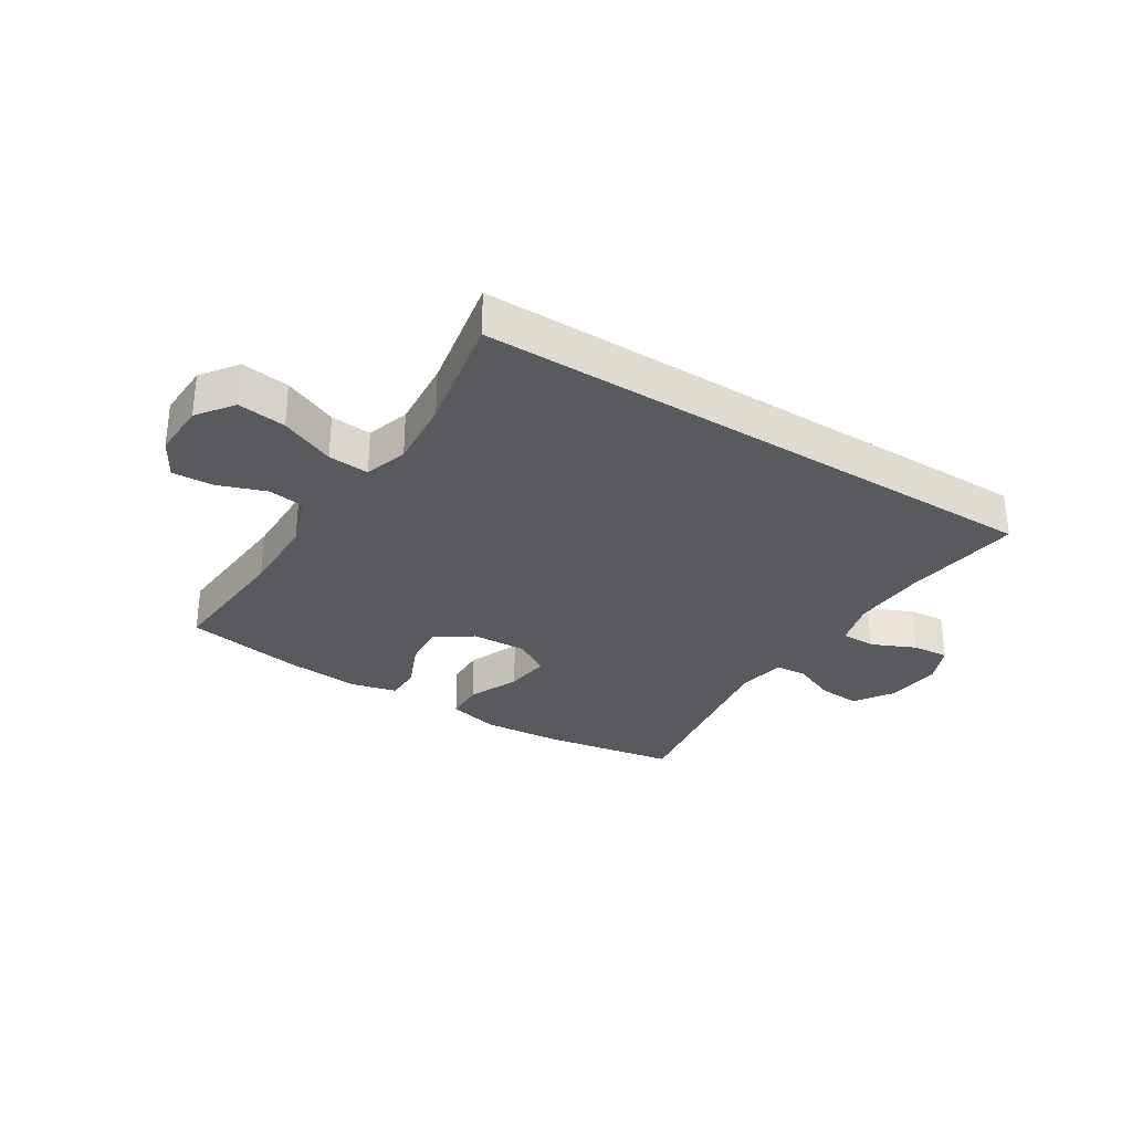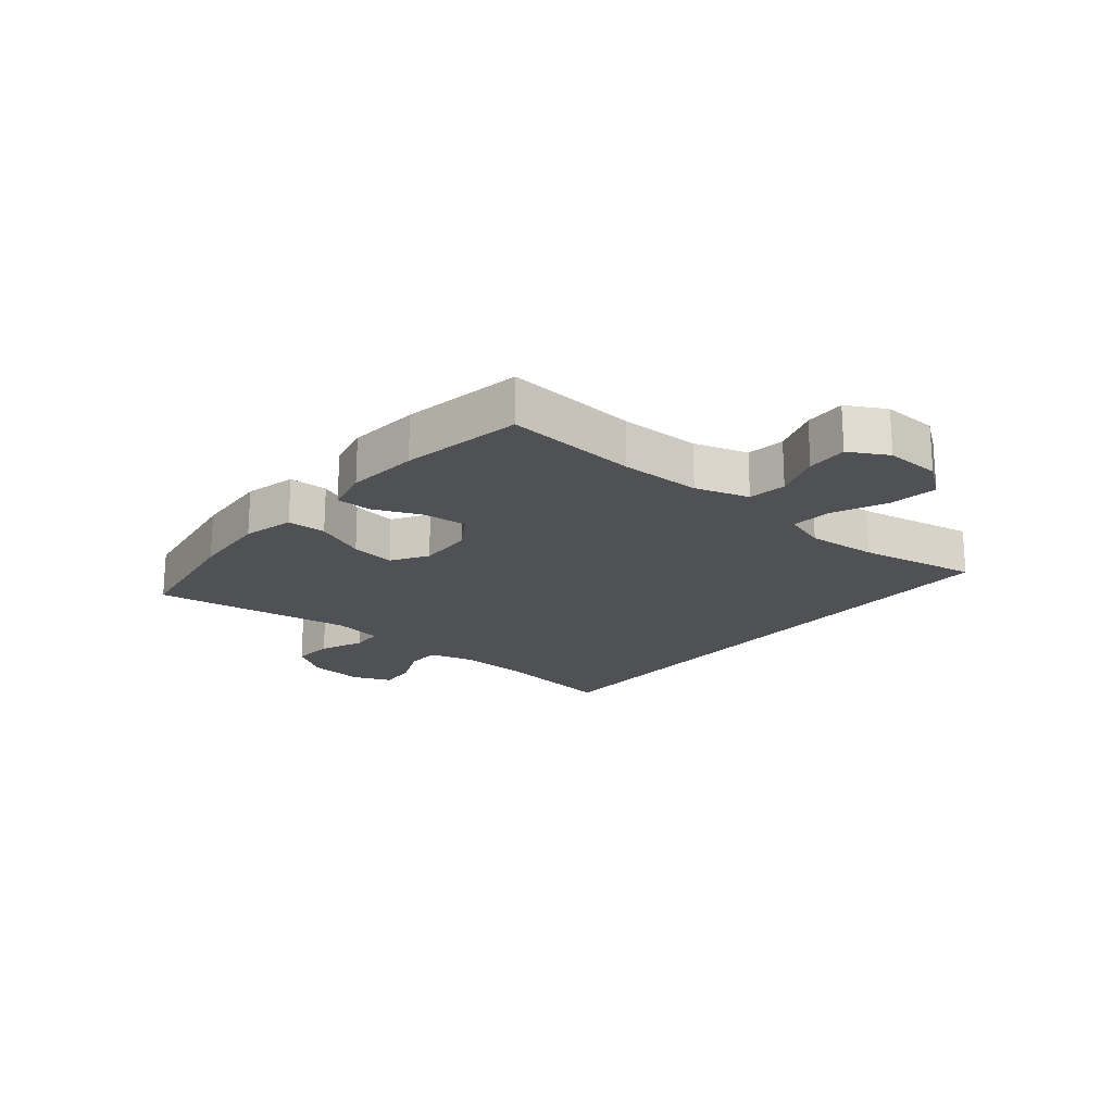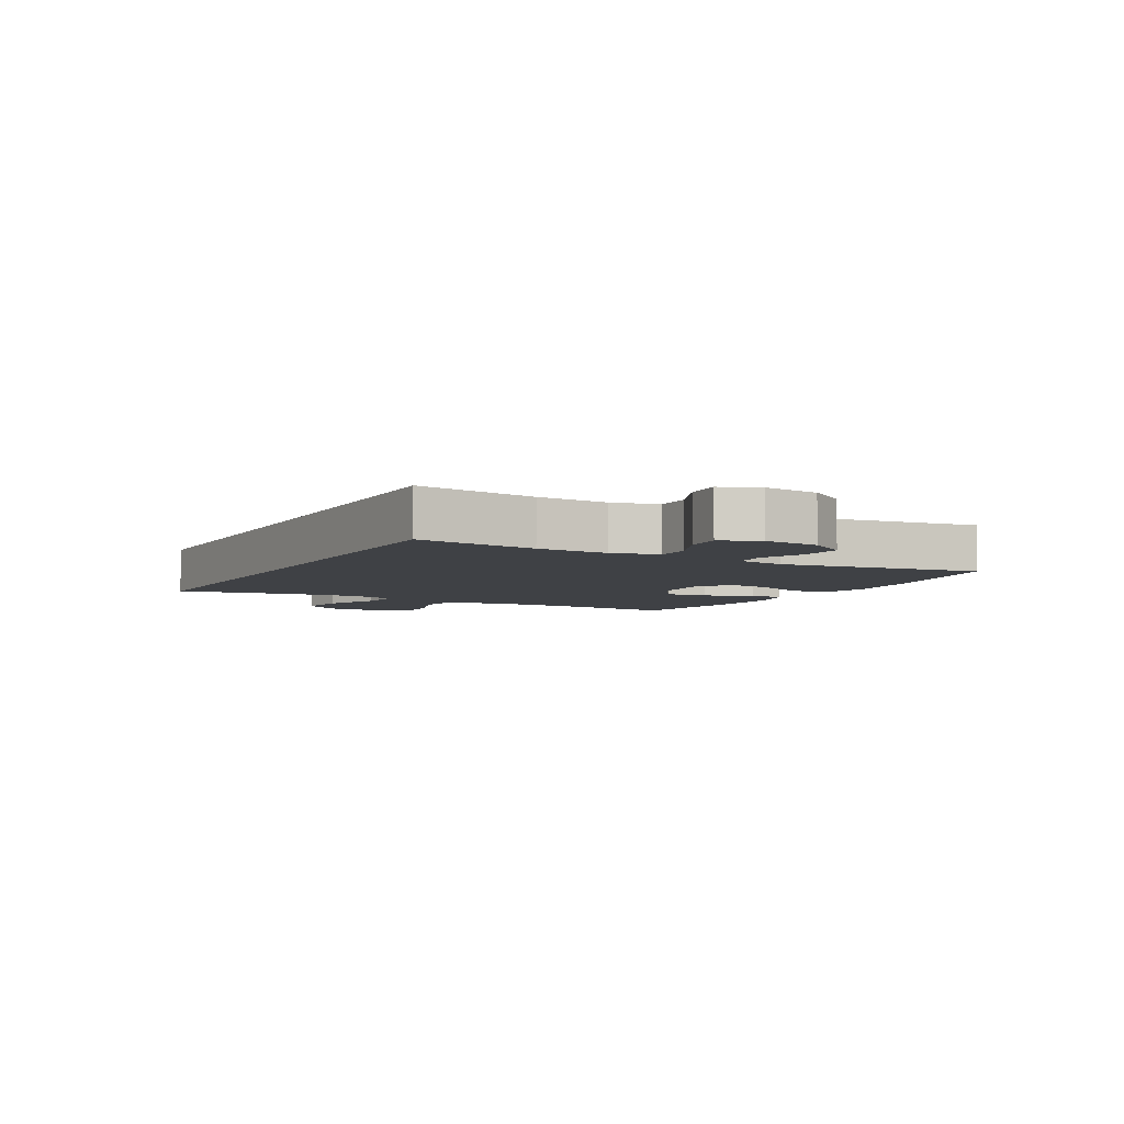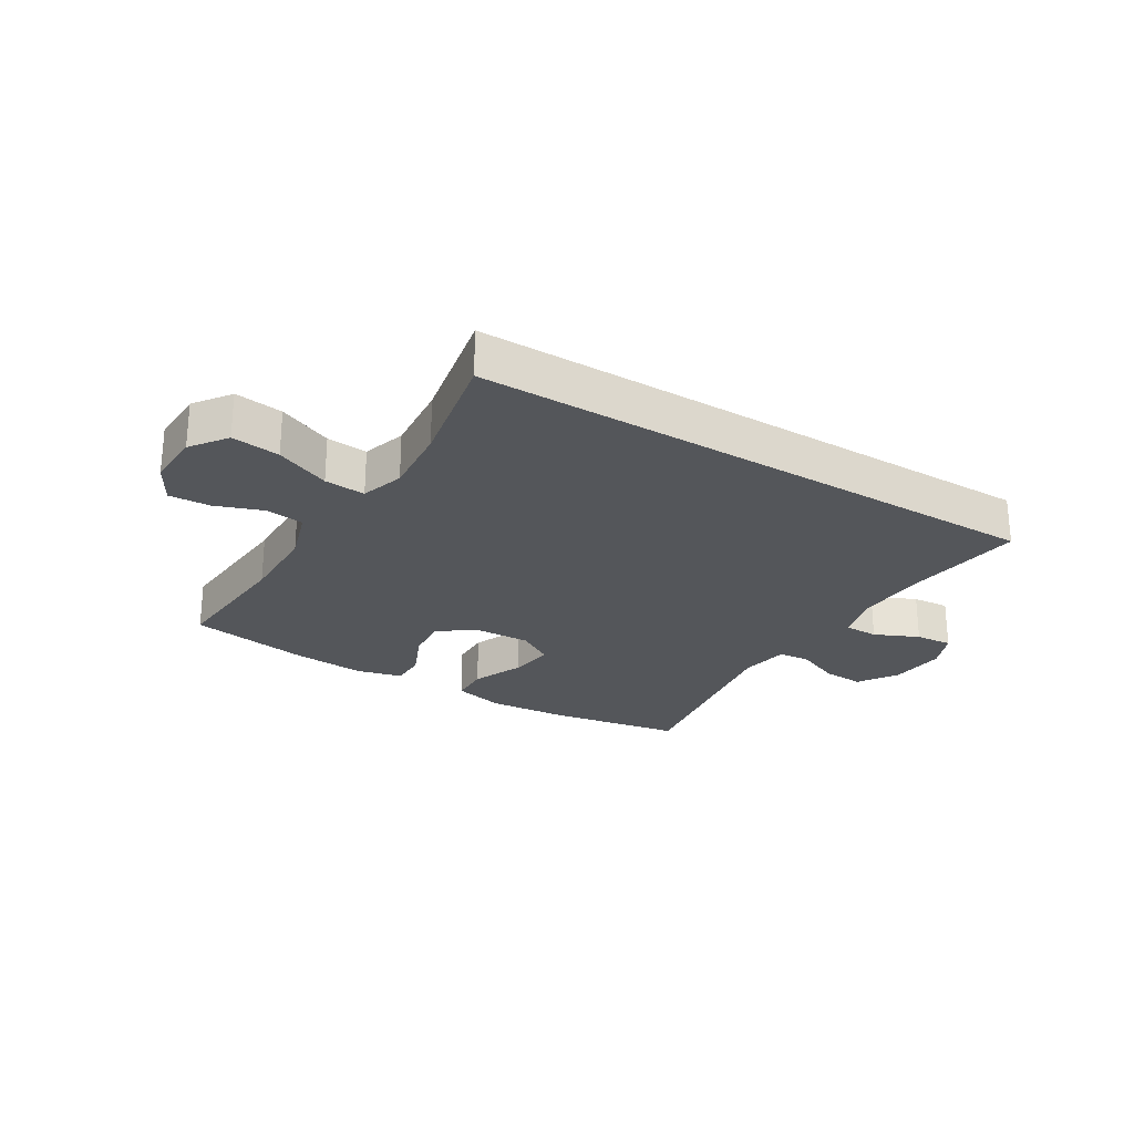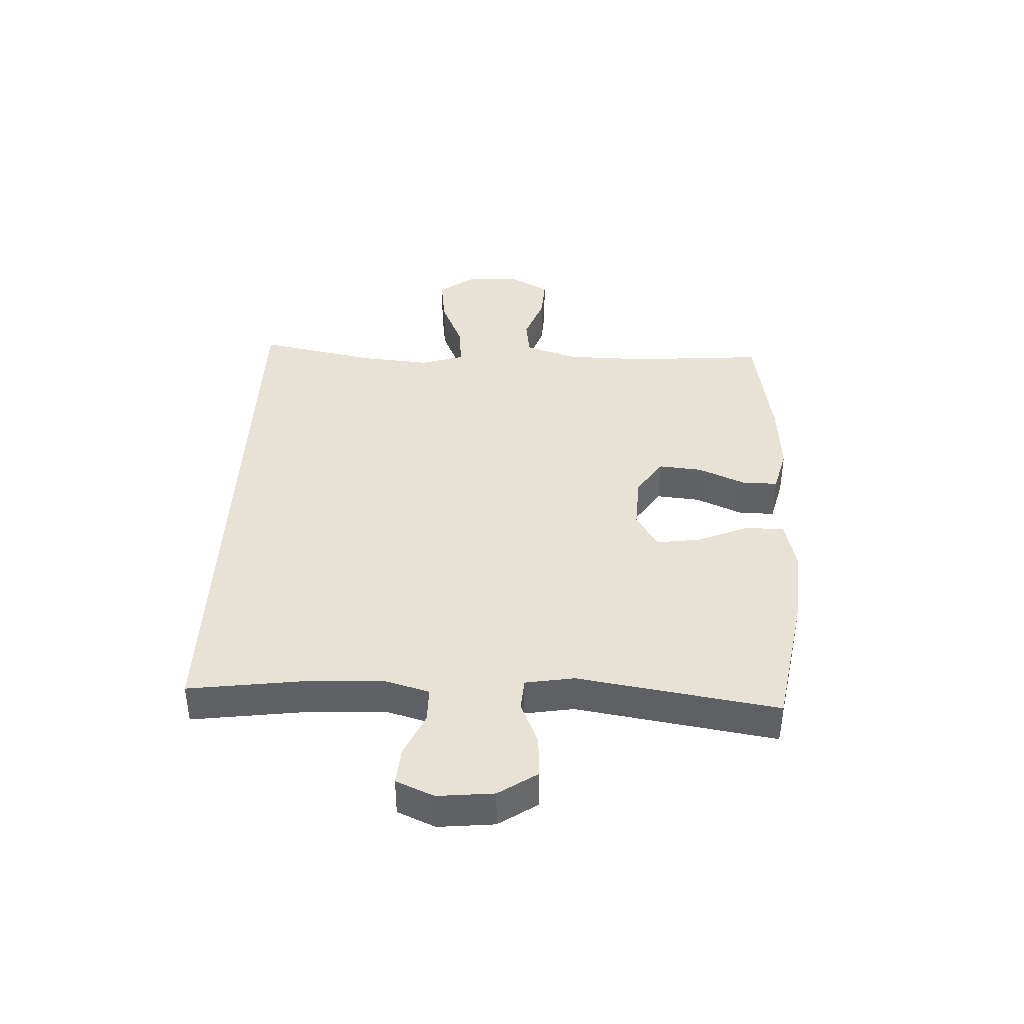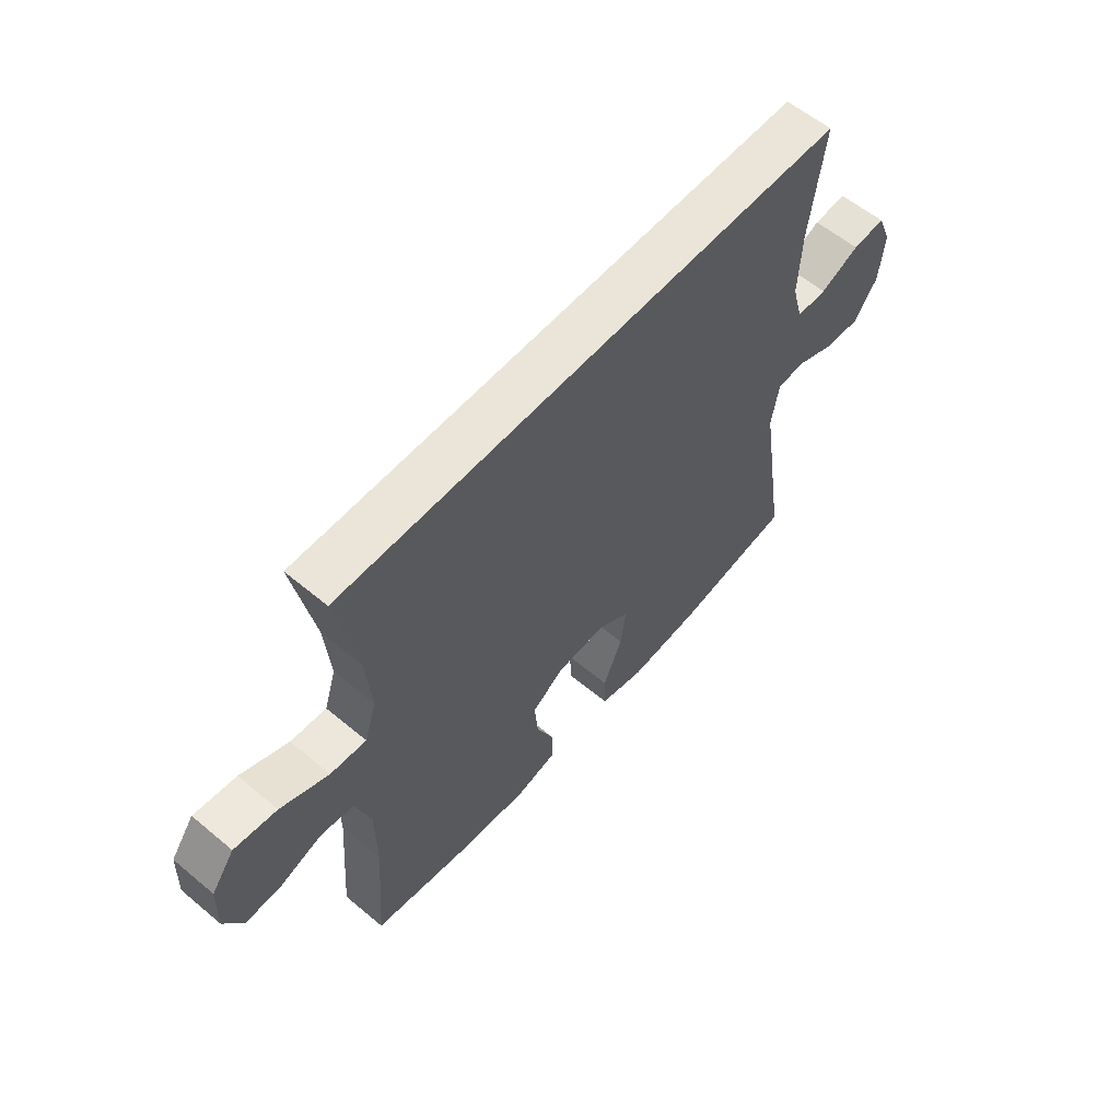
<metadata>
{"format":"obj","ext":"obj","renderer":"f3d","projection":"perspective","resolution":1024,"background":"white","views":[{"elev":-31.1,"azim":-32.3,"up":"+Y"},{"elev":-19.6,"azim":-130.0,"up":"+Y"},{"elev":-5.5,"azim":61.1,"up":"+Y"},{"elev":-25.7,"azim":-31.4,"up":"+Y"},{"elev":40.3,"azim":92.6,"up":"+Y"},{"elev":58.8,"azim":-49.3,"up":"+Z"}]}
</metadata>
<code>
o path6146
v -0.283 0.0375 -0.5335
v -0.1587 0.0375 -0.5429
v -0.07966 0.0375 -0.5231
v -0.08008 0.0375 -0.4618
v -0.1157 0.0375 -0.3794
v -0.1225 0.0375 -0.3045
v -0.0578 0.0375 -0.2613
v 0.03709 0.0375 -0.2571
v 0.09969 0.0375 -0.295
v 0.08916 0.0375 -0.372
v 0.05126 0.0375 -0.4608
v 0.05339 0.0375 -0.5279
v 0.1419 0.0375 -0.5493
v 0.2792 0.0375 -0.5382
v 0.5095 0.0375 -0.4983
v 0.4553 0.0375 -0.1509
v 0.4694 0.0375 -0.06614
v 0.524 0.0375 -0.06183
v 0.6004 0.0375 -0.09379
v 0.672 0.0375 -0.09802
v 0.7163 0.0375 -0.03141
v 0.7261 0.0375 0.06558
v 0.698 0.0375 0.1316
v 0.634 0.0375 0.1262
v 0.5577 0.0375 0.09203
v 0.4981 0.0375 0.09248
v 0.4761 0.0375 0.1716
v 0.4815 0.0375 0.2954
v 0.5095 0.0375 0.5036
v -0.4922 0.0375 0.5036
v -0.4523 0.0375 0.2989
v -0.4418 0.0375 0.1784
v -0.4651 0.0375 0.104
v -0.5359 0.0375 0.1097
v -0.6299 0.0375 0.1504
v -0.7135 0.0375 0.1614
v -0.759 0.0375 0.09907
v -0.7623 0.0375 0.004073
v -0.7252 0.0375 -0.06186
v -0.6539 0.0375 -0.05807
v -0.5716 0.0375 -0.02828
v -0.5058 0.0375 -0.0373
v -0.4765 0.0375 -0.1296
v -0.4746 0.0375 -0.2681
v -0.4922 0.0375 -0.4983
v -0.283 -0.0375 -0.5335
v -0.1587 -0.0375 -0.5429
v -0.07966 -0.0375 -0.5231
v -0.08008 -0.0375 -0.4618
v -0.1157 -0.0375 -0.3794
v -0.1225 -0.0375 -0.3045
v -0.0578 -0.0375 -0.2613
v 0.03709 -0.0375 -0.2571
v 0.09969 -0.0375 -0.295
v 0.08916 -0.0375 -0.372
v 0.05126 -0.0375 -0.4608
v 0.05339 -0.0375 -0.5279
v 0.1419 -0.0375 -0.5493
v 0.2792 -0.0375 -0.5382
v 0.5095 -0.0375 -0.4983
v 0.4553 -0.0375 -0.1509
v 0.4694 -0.0375 -0.06614
v 0.524 -0.0375 -0.06183
v 0.6004 -0.0375 -0.09379
v 0.672 -0.0375 -0.09802
v 0.7163 -0.0375 -0.03141
v 0.7261 -0.0375 0.06558
v 0.698 -0.0375 0.1316
v 0.634 -0.0375 0.1262
v 0.5577 -0.0375 0.09203
v 0.4981 -0.0375 0.09248
v 0.4761 -0.0375 0.1716
v 0.4815 -0.0375 0.2954
v 0.5095 -0.0375 0.5036
v -0.4922 -0.0375 0.5036
v -0.4523 -0.0375 0.2989
v -0.4418 -0.0375 0.1784
v -0.4651 -0.0375 0.104
v -0.5359 -0.0375 0.1097
v -0.6299 -0.0375 0.1504
v -0.7135 -0.0375 0.1614
v -0.759 -0.0375 0.09907
v -0.7623 -0.0375 0.004073
v -0.7252 -0.0375 -0.06186
v -0.6539 -0.0375 -0.05807
v -0.5716 -0.0375 -0.02828
v -0.5058 -0.0375 -0.0373
v -0.4765 -0.0375 -0.1296
v -0.4746 -0.0375 -0.2681
v -0.4922 -0.0375 -0.4983
v -0.759 0.0375 0.09907
v -0.7623 0.0375 0.004073
v -0.7252 0.0375 -0.06186
v -0.7252 0.0375 -0.06186
v -0.7135 0.0375 0.1614
v -0.7135 0.0375 0.1614
v -0.6539 0.0375 -0.05807
v -0.6299 0.0375 0.1504
v -0.5716 0.0375 -0.02828
v -0.5359 0.0375 0.1097
v -0.5058 0.0375 -0.0373
v -0.5058 0.0375 -0.0373
v -0.4651 0.0375 0.104
v -0.4651 0.0375 0.104
v -0.4765 0.0375 -0.1296
v 0.5095 0.0375 0.5036
v 0.5095 0.0375 0.5036
v -0.4922 0.0375 0.5036
v -0.4922 0.0375 0.5036
v -0.4746 0.0375 -0.2681
v -0.4922 0.0375 -0.4983
v -0.4922 0.0375 -0.4983
v -0.4523 0.0375 0.2989
v -0.4418 0.0375 0.1784
v -0.283 0.0375 -0.5335
v -0.1587 0.0375 -0.5429
v -0.1157 0.0375 -0.3794
v -0.1225 0.0375 -0.3045
v -0.1225 0.0375 -0.3045
v -0.07966 0.0375 -0.5231
v -0.07966 0.0375 -0.5231
v -0.0578 0.0375 -0.2613
v -0.08008 0.0375 -0.4618
v 0.03709 0.0375 -0.2571
v 0.09969 0.0375 -0.295
v 0.09969 0.0375 -0.295
v 0.08916 0.0375 -0.372
v 0.05126 0.0375 -0.4608
v 0.05339 0.0375 -0.5279
v 0.05339 0.0375 -0.5279
v 0.1419 0.0375 -0.5493
v 0.2792 0.0375 -0.5382
v 0.4761 0.0375 0.1716
v 0.4815 0.0375 0.2954
v 0.4553 0.0375 -0.1509
v 0.4694 0.0375 -0.06614
v 0.4694 0.0375 -0.06614
v 0.524 0.0375 -0.06183
v 0.4981 0.0375 0.09248
v 0.4981 0.0375 0.09248
v 0.5095 0.0375 -0.4983
v 0.5095 0.0375 -0.4983
v 0.5577 0.0375 0.09203
v 0.6004 0.0375 -0.09379
v 0.634 0.0375 0.1262
v 0.672 0.0375 -0.09802
v 0.698 0.0375 0.1316
v 0.698 0.0375 0.1316
v 0.7163 0.0375 -0.03141
v 0.7261 0.0375 0.06558
v -0.759 -0.0375 0.09907
v -0.7623 -0.0375 0.004073
v -0.7252 -0.0375 -0.06186
v -0.7252 -0.0375 -0.06186
v -0.7135 -0.0375 0.1614
v -0.7135 -0.0375 0.1614
v -0.6539 -0.0375 -0.05807
v -0.6299 -0.0375 0.1504
v -0.5716 -0.0375 -0.02828
v -0.5359 -0.0375 0.1097
v -0.5058 -0.0375 -0.0373
v -0.5058 -0.0375 -0.0373
v -0.4651 -0.0375 0.104
v -0.4651 -0.0375 0.104
v -0.4765 -0.0375 -0.1296
v 0.5095 -0.0375 0.5036
v 0.5095 -0.0375 0.5036
v -0.4922 -0.0375 0.5036
v -0.4922 -0.0375 0.5036
v -0.4746 -0.0375 -0.2681
v -0.4922 -0.0375 -0.4983
v -0.4922 -0.0375 -0.4983
v -0.4523 -0.0375 0.2989
v -0.4418 -0.0375 0.1784
v -0.283 -0.0375 -0.5335
v -0.1587 -0.0375 -0.5429
v -0.1157 -0.0375 -0.3794
v -0.1225 -0.0375 -0.3045
v -0.1225 -0.0375 -0.3045
v -0.07966 -0.0375 -0.5231
v -0.07966 -0.0375 -0.5231
v -0.0578 -0.0375 -0.2613
v -0.08008 -0.0375 -0.4618
v 0.03709 -0.0375 -0.2571
v 0.09969 -0.0375 -0.295
v 0.09969 -0.0375 -0.295
v 0.08916 -0.0375 -0.372
v 0.05126 -0.0375 -0.4608
v 0.05339 -0.0375 -0.5279
v 0.05339 -0.0375 -0.5279
v 0.1419 -0.0375 -0.5493
v 0.2792 -0.0375 -0.5382
v 0.4761 -0.0375 0.1716
v 0.4815 -0.0375 0.2954
v 0.4553 -0.0375 -0.1509
v 0.4694 -0.0375 -0.06614
v 0.4694 -0.0375 -0.06614
v 0.524 -0.0375 -0.06183
v 0.4981 -0.0375 0.09248
v 0.4981 -0.0375 0.09248
v 0.5095 -0.0375 -0.4983
v 0.5095 -0.0375 -0.4983
v 0.5577 -0.0375 0.09203
v 0.6004 -0.0375 -0.09379
v 0.634 -0.0375 0.1262
v 0.672 -0.0375 -0.09802
v 0.698 -0.0375 0.1316
v 0.698 -0.0375 0.1316
v 0.7163 -0.0375 -0.03141
v 0.7261 -0.0375 0.06558
f 159 158 157
f 205 203 209
f 210 205 209
f 206 209 204
f 158 159 160
f 203 199 198
f 192 185 187
f 193 174 184
f 170 178 165
f 182 165 178
f 204 203 198
f 177 175 176
f 158 151 157
f 198 199 196
f 174 163 182
f 184 174 182
f 196 184 185
f 195 185 192
f 196 185 195
f 175 178 170
f 196 199 193
f 161 160 159
f 187 188 191
f 157 152 153
f 193 194 174
f 178 175 177
f 207 205 210
f 155 151 158
f 183 176 180
f 177 176 183
f 160 161 163
f 194 173 174
f 166 173 194
f 175 170 171
f 209 203 204
f 163 161 165
f 168 173 166
f 195 192 201
f 163 165 182
f 157 151 152
f 192 187 191
f 196 193 184
f 191 188 189
f 37 38 83 82
f 38 94 154 83
f 96 37 82 156
f 39 40 85 84
f 35 36 81 80
f 40 41 86 85
f 34 35 80 79
f 41 102 162 86
f 104 34 79 164
f 42 43 88 87
f 107 109 169 167
f 44 112 172 89
f 43 44 89 88
f 30 31 76 75
f 32 33 78 77
f 31 32 77 76
f 45 1 46 90
f 1 2 47 46
f 5 119 179 50
f 2 121 181 47
f 6 7 52 51
f 4 5 50 49
f 3 4 49 48
f 7 8 53 52
f 8 126 186 53
f 10 11 56 55
f 11 130 190 56
f 12 13 58 57
f 9 10 55 54
f 13 14 59 58
f 27 28 73 72
f 16 137 197 61
f 17 18 63 62
f 140 27 72 200
f 142 16 61 202
f 14 15 60 59
f 25 26 71 70
f 28 29 74 73
f 18 19 64 63
f 24 25 70 69
f 19 20 65 64
f 148 24 69 208
f 20 21 66 65
f 22 23 68 67
f 21 22 67 66
f 99 97 98
f 145 149 143
f 150 149 145
f 146 144 149
f 98 100 99
f 143 138 139
f 132 127 125
f 133 124 114
f 110 105 118
f 122 118 105
f 144 138 143
f 117 116 115
f 98 97 91
f 138 136 139
f 114 122 103
f 124 122 114
f 136 125 124
f 135 132 125
f 136 135 125
f 115 110 118
f 136 133 139
f 101 99 100
f 127 131 128
f 97 93 92
f 133 114 134
f 118 117 115
f 147 150 145
f 95 98 91
f 123 120 116
f 117 123 116
f 100 103 101
f 134 114 113
f 106 134 113
f 115 111 110
f 149 144 143
f 103 105 101
f 108 106 113
f 135 141 132
f 103 122 105
f 97 92 91
f 132 131 127
f 136 124 133
f 131 129 128

</code>
